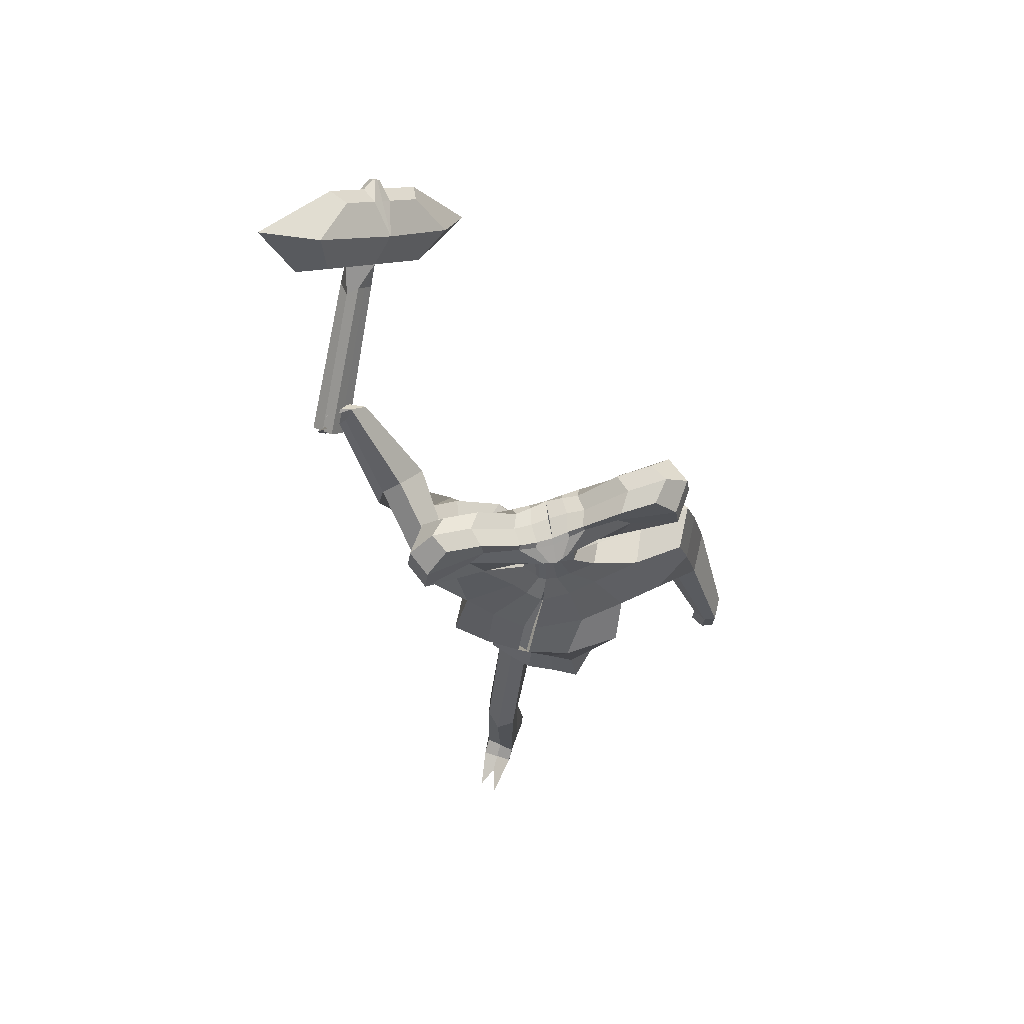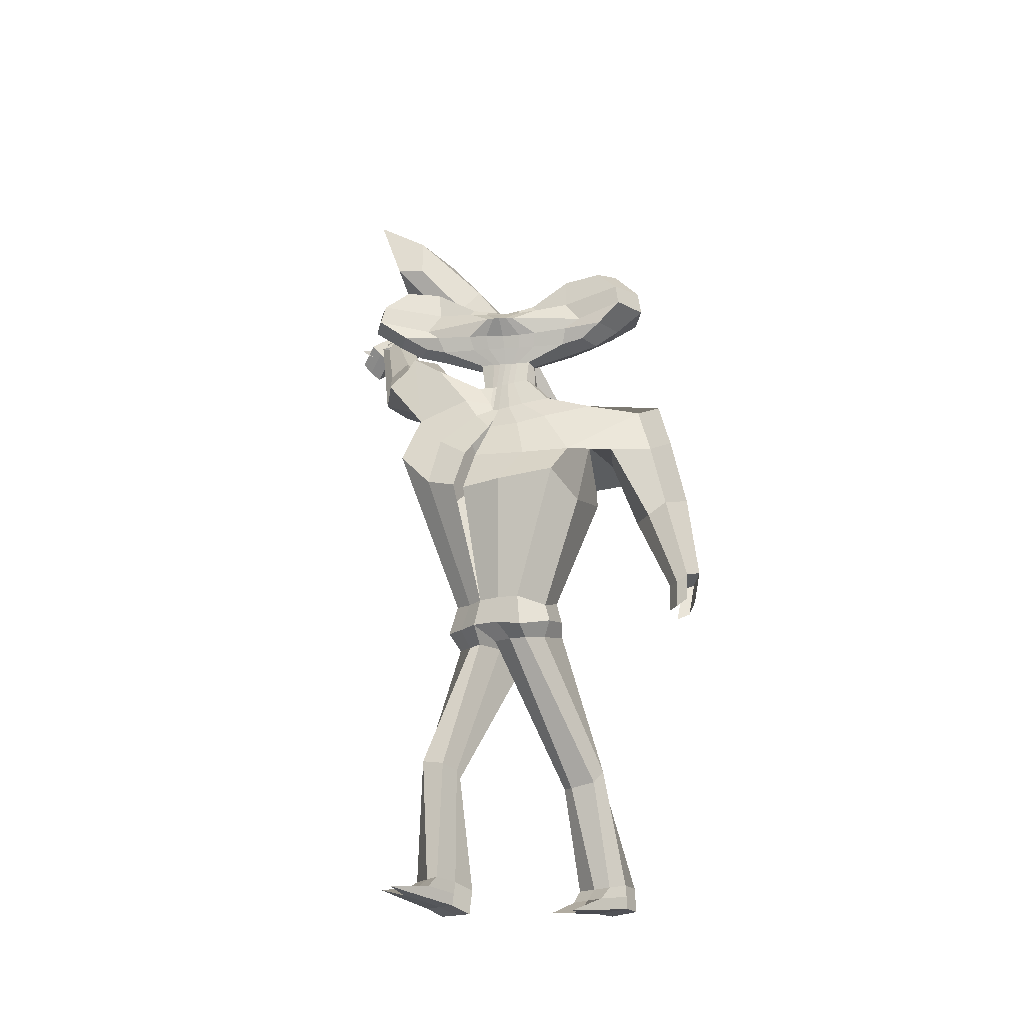
<metadata>
{"format":"obj","ext":"obj","renderer":"f3d","projection":"perspective","resolution":1024,"background":"white","views":[{"elev":69.1,"azim":17.1,"up":"+Y"},{"elev":-21.4,"azim":43.4,"up":"+Y"}]}
</metadata>
<code>
o Cube
v -10.29 12.21 -2.784
v -10.74 12.98 -2.136
v -10.63 16.19 -7.757
v -10.98 16.79 -7.257
v -11.27 11.61 -3.087
v -11.72 12.38 -2.44
v -11.55 15.64 -8.038
v -11.9 16.23 -7.538
v -10.57 17.31 -8.253
v -12.01 16.43 -8.697
v -10.08 18.44 -9.119
v -12.61 16.91 -9.894
v -10.65 18.46 -10.68
v -11.06 19.17 -10.08
v -11.74 17.8 -11.01
v -12.15 18.51 -10.42
v -11.24 18.95 -11.21
v -11.36 19.15 -11.04
v -11.5 18.79 -11.29
v -11.62 18.99 -11.12
v -11.46 16.34 -7.046
v -11.23 12.68 -2.288
v -10.78 11.91 -2.936
v -11.04 15.62 -7.649
v -11.65 17.36 -7.755
v -10.91 16.09 -8.82
v -11.67 19.16 -10.5
v -11.17 18.3 -11.22
v -11.49 19.07 -11.08
v -11.37 18.87 -11.25
v -10.51 12.58 -2.439
v -10.81 16.49 -7.503
v -11.5 11.98 -2.744
v -11.73 15.93 -7.785
v -10.85 18.82 -10.39
v -11.95 18.16 -10.72
v -11.3 19.06 -11.14
v -11.56 18.9 -11.22
v -11.43 18.98 -11.18
v -11 12.28 -2.592
v -9.331 15.19 -10.03
v -11.81 19.43 -6.472
v -10.77 14.32 -10.48
v -13.25 18.55 -6.915
v -8.654 15.37 -11.65
v -12.06 21.18 -6.756
v -10.63 14.17 -12.25
v -14.04 19.98 -7.364
v -9.915 17.21 -11.73
v -11.79 20.42 -9.03
v -11.01 16.55 -12.06
v -12.88 19.75 -9.365
v -12.96 19.59 -5.88
v -9.606 13.87 -10.7
v -14.12 22.54 -5.7
v -8.585 13.08 -13.66
v -12.55 20.66 -9.234
v -10.28 16.8 -12.49
v -3.745 9.403 0.8465
v -4.266 9.403 -0.3061
v -4.545 12.43 1.299
v -5.13 12.43 -0.09972
v -5.16 10.7 2.471
v -6.176 10.7 0.1385
v -5.125 11.57 2.219
v -6.02 11.57 0.1401
v -4.396 9.967 1.606
v -5.164 9.967 -0.1222
v -3.549 9.131 -0.8658
v -2.96 9.131 0.425
v -3.867 12.15 -0.881
v -3.275 12.15 0.5273
v -4.119 10.46 -1.027
v -3.719 10.32 0.7865
v -3.883 11.15 -1.084
v -3.217 11.09 0.4315
v -3.071 9.796 0.7526
v -3.848 9.796 -0.971
v -2.405 9.127 -1.723
v -1.8 9.128 -0.3313
v -2.405 11.16 -1.651
v -1.799 11.16 -0.3369
v -2.784 10.29 -1.911
v -0.7451 10.29 -0.1316
v -2.645 10.94 -1.884
v -1.86 10.94 -0.1927
v -1.774 9.709 -0.02104
v -2.608 9.708 -1.832
v -4.381 9.269 0.498
v -5.31 12.65 0.8423
v -1.044 11.01 -1.898
v -6.186 10.72 1.748
v -6.105 11.68 1.553
v -5.245 9.899 1.017
v -3.9 12.34 -0.03667
v -3.54 8.966 -0.03882
v -2.277 11.23 -0.9546
v -1.049 7.369 -2.291
v -0.9094 7.369 -1.285
v -1.93 7.413 -2.049
v -1.751 7.414 -1.045
v -1.553 7.347 -2.173
v -1.367 7.342 -1.166
v -1.929 7.349 -1.547
v -1.251 8.461 -1.095
v -1.086 8.459 -2.184
v -1.723 8.46 -0.8098
v -1.999 8.364 -1.18
v -2.07 8.461 -1.676
v -1.581 8.46 -1.951
v -0.7785 8.459 -1.42
v -0.9603 5.963 -2.68
v -0.7184 5.94 -0.9524
v -1.931 7.338 -2.513
v -1.801 7.27 -0.766
v -1.463 6.364 -2.592
v -1.232 6.378 -0.8607
v -2.079 7.461 -1.631
v -1.285 3.48 0.7254
v -1.751 2.828 -3.965
v -1.13 4.929 -3.315
v -0.7941 4.929 -0.2758
v -3.578 8.371 -2.893
v -3.374 8.318 0.3105
v -2.373 6.568 -3.101
v -2.036 6.544 -0.06187
v -3.976 8.507 -1.245
v -5.283 9.123 -2.221
v -4.978 9.429 0.4014
v -4.583 5.338 -3.511
v -3.888 5.716 0.9877
v -4.793 9.605 -0.8909
v -3.888 6.929 -1.371
v -1.14 -3.319 -3.55
v -1.137 -3.315 -0.1625
v -1.17 -3.685 -1.908
v -2.906 -3.275 -3.261
v -2.904 -3.154 -0.5584
v -3.503 -3.725 -2.101
v -1.352 1.772 1.374
v -4.249 3.761 1.775
v -1.565 1.705 -4.015
v -4.809 4.062 -3.534
v -4.68 2.306 -1.474
v -6.38 8.012 -2.104
v -6.037 9.425 -0.1458
v -5.888 7.093 -3.023
v -5.661 7.932 1.303
v -5.818 9.115 -1.195
v -5.112 6.993 -1.151
v -8.448 8.376 -2.456
v -7.853 8.468 -3.21
v -8.341 10.18 -1.274
v -7.644 10.8 -1.646
v -7.085 9.791 -2.869
v -8.621 8.684 -1.27
v -10.46 12.69 -3.357
v -10.11 12.7 -3.83
v -10.6 13.31 -3.081
v -10.19 13.57 -3.241
v -9.68 13.36 -3.619
v -10.58 12.99 -2.684
v 2.337 9.385 -3.226
v 1.801 9.385 -4.43
v 3.206 12.41 -3.395
v 2.567 12.41 -4.973
v -1.243 9.124 -2.446
v -0.632 9.124 -1.143
v -1.374 11.05 -2.616
v -0.6289 10.88 -1.145
v 4.285 10.68 -3.532
v 3.216 10.68 -6.047
v -1.456 10.12 -2.812
v -0.2078 10.25 -0.3316
v 4.114 11.54 -3.578
v 3.164 11.54 -5.843
v -1.43 10.73 -2.736
v -0.5121 10.73 -0.9199
v -0.5141 9.621 -0.9185
v 3.239 9.945 -3.38
v 2.439 9.945 -5.217
v -1.371 9.621 -2.667
v 1.016 9.117 -4.004
v 1.617 9.117 -2.671
v 1.296 12.14 -4.189
v 1.934 12.14 -2.622
v 1.236 10.45 -4.651
v 2.343 10.31 -3.001
v 1.092 11.14 -4.415
v 1.822 11.08 -2.686
v 1.918 9.781 -2.529
v 1.109 9.781 -4.362
v -0.08471 9.121 -3.167
v 0.4749 9.121 -1.925
v -0.1231 11.15 -3.224
v 0.4775 11.15 -1.921
v -0.1171 10.28 -3.759
v 0.1667 10.28 -0.8429
v -0.1734 10.93 -3.604
v 0.6085 10.93 -1.918
v 0.6831 9.701 -1.785
v -0.1222 9.701 -3.506
v 2.431 9.249 -4.094
v 3.35 12.62 -4.482
v -1.008 11.01 -1.925
v 4.344 10.69 -5.103
v 4.196 11.66 -5.067
v 3.287 9.874 -4.633
v 1.938 12.32 -3.603
v 1.587 8.951 -3.562
v 0.3286 11.22 -2.651
v -1.055 7.369 -2.29
v -0.9151 7.369 -1.284
v 0.04603 7.407 -2.638
v 0.2646 7.408 -1.684
v -0.48 7.375 -2.423
v -0.31 7.376 -1.45
v 0.2838 7.31 -2.234
v -0.3438 8.458 -1.72
v -1.11 8.459 -2.173
v 0.1186 8.458 -1.998
v 0.07465 8.365 -2.418
v -0.1506 8.458 -2.672
v -0.6216 8.459 -2.405
v -0.8007 8.459 -1.404
v -1.067 6.005 -2.643
v -0.7895 6.001 -0.9404
v 0.4195 6.395 -3.715
v 1.11 6.374 -2.15
v -0.3549 6.156 -3.018
v 0.1816 6.164 -1.452
v 0.9819 6.263 -3.18
v -0.7837 3.28 0.5779
v -1.555 2.628 -3.973
v -1.312 4.924 -3.231
v -0.7027 4.923 -0.3153
v 1.564 5.696 -5.591
v 2.905 5.692 -3.002
v 0.02513 5.303 -4.329
v 1.315 5.293 -1.701
v 2.64 5.456 -4.67
v 3.334 5.3 -6.813
v 4.562 5.296 -4.44
v 0.9514 2.89 -5.662
v 2.675 3.308 -1.726
v 4.417 6.131 -6.075
v 1.948 4.289 -4.051
v -1.139 -3.315 -3.547
v -1.137 -3.315 -0.1625
v -1.17 -3.685 -1.908
v 0.8057 -3.244 -3.019
v 0.843 -3.491 -0.4239
v 1.518 -3.824 -1.48
v -0.866 1.55 1.242
v 2.829 1.938 -0.4665
v -1.349 1.548 -4.046
v 1.196 1.983 -5.451
v 2.321 1.246 -2.77
v 3.728 3.542 -7.122
v 4.956 3.539 -4.749
v 2.11 3.251 -6.907
v 4.107 3.246 -3.048
v 4.81 4.374 -6.384
v 2.721 3.312 -4.761
v 3.707 0.5046 -6.666
v 4.215 0.9551 -7.479
v 4.626 0.5019 -4.889
v 5.443 0.9516 -5.105
v 5.33 1.501 -6.766
v 3.561 0.5156 -5.392
v 6.056 -3.258 -5.306
v 6.344 -3.003 -5.767
v 6.578 -3.26 -4.298
v 7.04 -3.005 -4.421
v 6.976 -2.693 -5.363
v 5.974 -3.252 -4.584
v -1.152 -4.537 -3.633
v -1.152 -4.516 0.1939
v -1.192 -4.432 -1.921
v -3.159 -4.704 -3.292
v -3.159 -4.393 -0.2936
v -3.563 -4.463 -2.036
v -1.152 -4.521 -3.629
v -1.152 -4.521 0.1967
v -1.192 -4.432 -1.921
v 1.205 -4.232 -2.883
v 1.205 -4.889 -0.1772
v 1.609 -4.502 -1.654
v -1.581 -5.07 -1.911
v -1.546 -5.194 -3.556
v -2.918 -5.348 -3.339
v -1.546 -5.156 -0.5685
v -2.918 -5.115 -0.7846
v -3.077 -5.086 -1.94
v -1.578 -11.03 0.733
v -1.785 -11.26 0.3214
v -2.672 -11.23 0.408
v -1.542 -10.85 1.603
v -2.914 -10.91 1.407
v -3.073 -11.03 0.733
v -1.563 -15.73 0.7663
v -1.527 -15.97 -0.2003
v -2.899 -15.94 0.002265
v -1.527 -15.66 1.87
v -2.899 -15.69 1.667
v -3.06 -15.68 0.7575
v -0.6345 -5.122 -1.915
v -0.5987 -5.142 -3.531
v 0.9574 -4.796 -3.175
v -0.5987 -5.211 -0.5695
v 0.9574 -5.304 -0.8036
v 1.116 -5.114 -1.855
v -0.6477 -10.4 -5.619
v -0.3861 -10.16 -6.021
v 0.7185 -10.29 -5.865
v -0.6119 -11.01 -5.007
v 0.9442 -10.91 -5.166
v 1.104 -10.4 -5.611
v -0.6603 -15.12 -7.048
v -0.6245 -15.16 -7.984
v 0.9316 -15.18 -7.78
v -0.6245 -15.34 -5.945
v 0.9316 -15.34 -6.105
v 1.092 -15.16 -6.989
v 6.069 -4.685 -4.902
v 6.357 -4.429 -5.363
v 6.99 -4.12 -4.959
v 6.54 -4.328 -4.309
v 7.002 -4.073 -4.431
v 5.936 -4.32 -4.594
v -11.22 13.15 -2.757
v -10.93 13.35 -3.16
v -10.41 13.27 -3.565
v -11.07 12.58 -2.247
v -10.81 12.57 -2.944
v -11.4 12.91 -2.076
v -1.569 -16.72 0.9194
v -1.533 -16.95 -0.04722
v -2.905 -16.92 0.1553
v -1.828 -16.33 4.19
v -2.592 -16.36 3.987
v -3.065 -16.66 0.9106
v -0.6656 -16.16 -7.083
v -0.6299 -16.15 -8.079
v 0.9262 -16.17 -7.875
v -0.3174 -16.57 -3.817
v 0.6306 -16.55 -4.021
v 1.087 -16.16 -7.083
v 1.09 -15.64 -7.034
v 0.929 -15.66 -7.826
v -0.6271 -15.63 -8.029
v -0.6629 -15.64 -7.034
v -0.6271 -15.88 -5.558
v 0.929 -15.88 -5.566
v -2.902 -16.43 0.07881
v -1.53 -16.46 -0.1238
v -3.063 -16.17 0.8341
v -2.902 -16.1 2.328
v -1.53 -16.1 2.335
v -1.566 -16.23 0.8428
v -0.6647 9.123 -2.806
v -0.08436 9.122 -1.552
v -0.7576 11.1 -2.937
v -0.08066 11.01 -1.556
v -0.7921 10.2 -3.294
v -0.0201 10.27 -0.5877
v -0.8101 10.83 -3.183
v 0.04186 10.83 -1.443
v 0.08397 9.661 -1.376
v -0.7491 9.661 -3.091
v -0.35 11.12 -2.328
v -0.75 7.369 -2.351
v -0.6062 7.369 -1.356
v -0.8638 8.459 -2.287
v -0.571 8.459 -1.569
v -0.6392 6.033 -2.763
v -0.3037 6.043 -1.109
v -0.7562 4.992 -3.64
v 0.3583 4.985 -0.9294
v -0.2197 2.646 -4.586
v 1.147 3.182 -0.4563
v -0.1662 -3.297 -3.322
v -0.1657 -3.36 -0.3
v 0.104 1.629 -4.381
v 0.8764 1.622 0.8113
v 0.02659 -4.437 -3.338
v 0.02659 -4.595 -0.001834
v 0.1793 -5.055 -3.391
v 0.1793 -5.235 -0.6795
v 0.1662 -10.26 -5.902
v 0.1662 -11.13 -4.579
v 0.1535 -15.17 -7.882
v 0.1535 -15.35 -6.003
v 0.1482 -16.16 -7.977
v 0.1482 -16.46 -4.981
v 0.2106 -16.16 -7.083
v 0.151 -15.88 -5.562
v 0.151 -15.64 -7.928
v -1.825 9.126 -2.084
v -1.21 9.126 -0.719
v -1.887 11.1 -2.113
v -1.201 11.02 -0.7179
v -2.12 10.2 -2.351
v -0.4764 10.27 -0.2316
v -2.037 10.84 -2.294
v -1.174 10.84 -0.5322
v -1.13 9.665 -0.4508
v -1.989 9.665 -2.245
v -1.647 11.12 -1.387
v -1.346 7.363 -2.23
v -1.184 7.357 -1.222
v -1.333 8.46 -2.071
v -1.01 8.46 -1.253
v -1.368 6.053 -2.61
v -1.099 6.056 -0.8868
v -1.774 5.68 -3.204
v -1.447 5.643 -0.1633
v -3.318 3.833 -3.733
v -2.699 4.401 0.8628
v -1.966 -3.348 -3.411
v -1.964 -3.298 -0.3604
v -3.143 2.266 -3.831
v -2.775 2.254 1.532
v -2.155 -4.577 -3.444
v -2.155 -4.485 -0.02719
v -2.232 -5.238 -3.45
v -2.232 -5.142 -0.6745
v -2.228 -11.21 0.4684
v -2.228 -10.75 2.085
v -2.213 -15.95 -0.09902
v -2.213 -15.68 1.769
v -2.219 -16.94 0.05406
v -2.219 -16.5 3.033
v -2.317 -16.69 0.915
v -2.216 -16.1 2.332
v -2.216 -16.44 -0.02248
f 40 22 6 33
f 31 2 22 40
f 1 31 40 23
f 23 40 33 5
f 96 70 59 89
f 95 90 61 72
f 76 72 61 65
f 93 90 62 66
f 78 69 60 68
f 75 73 64 66
f 94 92 64 68
f 77 74 63 67
f 71 75 66 62
f 92 93 66 64
f 74 76 65 63
f 70 77 67 59
f 89 94 68 60
f 73 78 68 64
f 83 88 78 73
f 80 87 77 70
f 84 86 76 74
f 81 85 75 71
f 87 84 74 77
f 85 83 73 75
f 88 79 69 78
f 86 82 72 76
f 97 95 72 82
f 105 107 101 103
f 413 105 103 411
f 406 402 82 86
f 408 399 79 88
f 405 403 83 85
f 407 404 84 87
f 401 405 85 81
f 404 406 86 84
f 400 407 87 80
f 403 408 88 83
f 107 108 104 101
f 81 71 95 97
f 59 67 94 89
f 63 65 93 92
f 67 63 92 94
f 109 110 102 100
f 65 61 90 93
f 71 62 90 95
f 69 96 89 60
f 100 102 116 114
f 410 98 112 414
f 108 109 100 104
f 412 106 98 410
f 399 167 106 412
f 96 69 109 108
f 69 79 110 109
f 70 96 108 107
f 400 80 105 413
f 80 70 107 105
f 414 112 121 416
f 117 115 124 126
f 411 103 117 415
f 103 101 115 117
f 416 121 120 418
f 126 124 129 131
f 417 126 131 419
f 114 116 125 123
f 415 117 126 417
f 129 132 149 146
f 423 141 138 421
f 132 128 145 149
f 123 125 130 128
f 250 248 283 285
f 420 134 277 424
f 144 143 137 139
f 422 142 134 420
f 141 144 139 138
f 131 133 144 141
f 418 120 142 422
f 133 130 143 144
f 419 131 141 423
f 145 147 151 152
f 149 145 152 155
f 128 130 147 145
f 130 133 150 147
f 133 131 148 150
f 131 129 146 148
f 154 155 161 160
f 153 154 160 159
f 150 148 153 156
f 147 150 156 151
f 148 146 154 153
f 146 149 155 154
f 162 159 160 161
f 157 162 161 158
f 155 152 158 161
f 152 151 157 158
f 156 153 159 162
f 151 156 162 157
f 210 203 163 184
f 209 186 165 204
f 190 175 165 186
f 207 176 166 204
f 192 181 164 183
f 189 176 172 187
f 208 181 172 206
f 191 180 171 188
f 185 166 176 189
f 206 172 176 207
f 188 171 175 190
f 184 163 180 191
f 203 164 181 208
f 187 172 181 192
f 197 187 192 202
f 194 184 191 201
f 198 188 190 200
f 195 185 189 199
f 201 191 188 198
f 199 189 187 197
f 202 192 183 193
f 200 190 186 196
f 211 196 186 209
f 219 217 215 221
f 375 373 217 219
f 368 200 196 364
f 370 202 193 361
f 367 199 197 365
f 369 201 198 366
f 363 195 199 367
f 366 198 200 368
f 362 194 201 369
f 365 197 202 370
f 221 215 218 222
f 195 211 209 185
f 163 203 208 180
f 171 206 207 175
f 180 208 206 171
f 223 214 216 224
f 175 207 204 165
f 185 209 204 166
f 183 164 203 210
f 214 228 230 216
f 372 376 226 212
f 222 218 214 223
f 374 372 212 220
f 361 374 220 167
f 210 222 223 183
f 183 223 224 193
f 184 221 222 210
f 362 375 219 194
f 194 219 221 184
f 376 378 235 226
f 231 240 238 229
f 373 377 231 217
f 217 231 229 215
f 378 380 234 235
f 240 245 243 238
f 379 381 245 240
f 228 237 239 230
f 377 379 240 231
f 243 260 263 246
f 385 383 252 255
f 246 263 259 242
f 237 242 244 239
f 136 135 278 279
f 251 253 288 286
f 258 253 251 257
f 384 382 248 256
f 255 252 253 258
f 245 255 258 247
f 380 384 256 234
f 247 258 257 244
f 381 385 255 245
f 259 266 265 261
f 263 269 266 259
f 242 259 261 244
f 244 261 264 247
f 247 264 262 245
f 245 262 260 243
f 268 274 275 269
f 267 273 274 268
f 264 270 267 262
f 261 265 270 264
f 262 267 268 260
f 260 268 269 263
f 274 273 276 271 272 275
f 269 275 272 266
f 266 272 271 265
f 270 276 273 267
f 265 271 276 270
f 424 277 290 426
f 282 280 291 294
f 286 288 312 309
f 288 287 311 312
f 249 250 285 284
f 138 139 282 281
f 421 138 281 425
f 382 251 286 386
f 253 252 287 288
f 139 137 280 282
f 383 249 284 387
f 134 136 279 277
f 289 292 298 295
f 426 290 296 428
f 279 278 292 289
f 425 281 293 427
f 277 279 289 290
f 281 282 294 293
f 299 300 306 305
f 296 295 301 302
f 427 293 299 429
f 290 289 295 296
f 293 294 300 299
f 294 291 297 300
f 352 351 344 343
f 358 357 342 341
f 300 297 303 306
f 428 296 302 430
f 295 298 304 301
f 429 299 305 431
f 309 312 318 315
f 312 311 317 318
f 386 286 309 388
f 284 285 307 310
f 387 284 310 389
f 285 283 308 307
f 391 316 322 393
f 316 313 319 322
f 388 309 315 390
f 310 307 313 316
f 389 310 316 391
f 307 308 314 313
f 350 349 348 345
f 436 356 338 432
f 313 314 320 319
f 318 317 323 324
f 315 318 324 321
f 390 315 321 392
f 272 275 327 326
f 271 272 326 325
f 273 276 330 328
f 273 274 329 328
f 161 160 332 333
f 160 159 331 332
f 157 162 336 334
f 158 157 334 335
f 434 433 341 342
f 432 434 342 339
f 396 348 347 395
f 394 345 348 396
f 435 358 341 433
f 353 352 343 346
f 357 355 339 342
f 398 350 345 394
f 356 360 337 338
f 349 354 347 348
f 397 353 346 395
f 360 359 340 337
f 393 322 353 397
f 324 323 354 349
f 392 321 350 398
f 322 319 352 353
f 321 324 349 350
f 319 320 351 352
f 301 304 359 360
f 302 301 360 356
f 306 303 355 357
f 431 305 358 435
f 430 302 356 436
f 305 306 357 358
f 320 392 398 351
f 323 393 397 354
f 354 397 395 347
f 351 398 394 344
f 344 394 396 343
f 343 396 395 346
f 314 390 392 320
f 311 389 391 317
f 308 388 390 314
f 317 391 393 323
f 287 387 389 311
f 283 386 388 308
f 252 383 387 287
f 248 382 386 283
f 233 254 385 381
f 244 257 384 380
f 257 251 382 384
f 254 249 383 385
f 227 236 379 377
f 236 233 381 379
f 239 244 380 378
f 213 227 377 373
f 230 239 378 376
f 168 225 375 362
f 193 224 374 361
f 224 216 372 374
f 216 230 376 372
f 173 365 370 182
f 168 362 369 179
f 174 366 368 178
f 169 363 367 177
f 179 369 366 174
f 177 367 365 173
f 182 370 361 167
f 178 368 364 170
f 225 213 373 375
f 303 430 436 355
f 304 431 435 359
f 359 435 433 340
f 338 337 434 432
f 337 340 433 434
f 355 436 432 339
f 298 429 431 304
f 297 428 430 303
f 292 427 429 298
f 278 425 427 292
f 291 426 428 297
f 135 421 425 278
f 280 424 426 291
f 119 419 423 140
f 130 418 422 143
f 143 422 420 137
f 137 420 424 280
f 140 423 421 135
f 113 415 417 122
f 122 417 419 119
f 125 416 418 130
f 99 411 415 113
f 116 414 416 125
f 168 400 413 111
f 79 399 412 110
f 110 412 410 102
f 102 410 414 116
f 173 182 408 403
f 168 179 407 400
f 174 178 406 404
f 169 177 405 401
f 179 174 404 407
f 177 173 403 405
f 182 167 399 408
f 178 170 402 406
f 111 413 411 99
f 21 4 9 25
f 11 9 41 45
f 24 7 10 26
f 34 8 10
f 32 3 9
f 11 14 50 46
f 10 12 47 43
f 27 14 18 29
f 11 13 35
f 28 13 49 58
f 12 16 36
f 39 30 19 38
f 35 13 17 37
f 28 15 19 30
f 36 16 20 38
f 13 28 30 17
f 37 17 30 39
f 15 28 58 51
f 16 27 29 20
f 27 16 52 57
f 9 26 54 41
f 3 24 26 9
f 14 27 57 50
f 8 21 25 10
f 18 37 39 29
f 15 36 38 19
f 14 35 37 18
f 29 39 38 20
f 12 36 15
f 11 35 14
f 4 32 9
f 7 34 10
f 54 43 47 56
f 55 46 50 57
f 53 42 46 55
f 56 47 51 58
f 45 56 58 49
f 44 53 55 48
f 48 55 57 52
f 41 54 56 45
f 16 12 48 52
f 25 9 42 53
f 12 10 44 48
f 13 11 45 49
f 26 10 43 54
f 9 11 46 42
f 12 15 51 47
f 10 25 53 44
f 33 6 8 34
f 22 21 8 6
f 24 23 5 7
f 3 1 23 24
f 2 4 21 22
f 5 33 34 7
f 1 3 32 31
f 31 32 4 2
f 409 97 82 402
f 401 81 97 409
f 104 100 114 118
f 118 114 123 127
f 115 118 127 124
f 101 104 118 115
f 127 123 128 132
f 124 127 132 129
f 371 364 196 211
f 363 371 211 195
f 218 232 228 214
f 232 241 237 228
f 229 238 241 232
f 215 229 232 218
f 241 246 242 237
f 238 243 246 241
f 169 205 371 363
f 205 170 364 371
f 169 401 409 91
f 91 409 402 170

</code>
